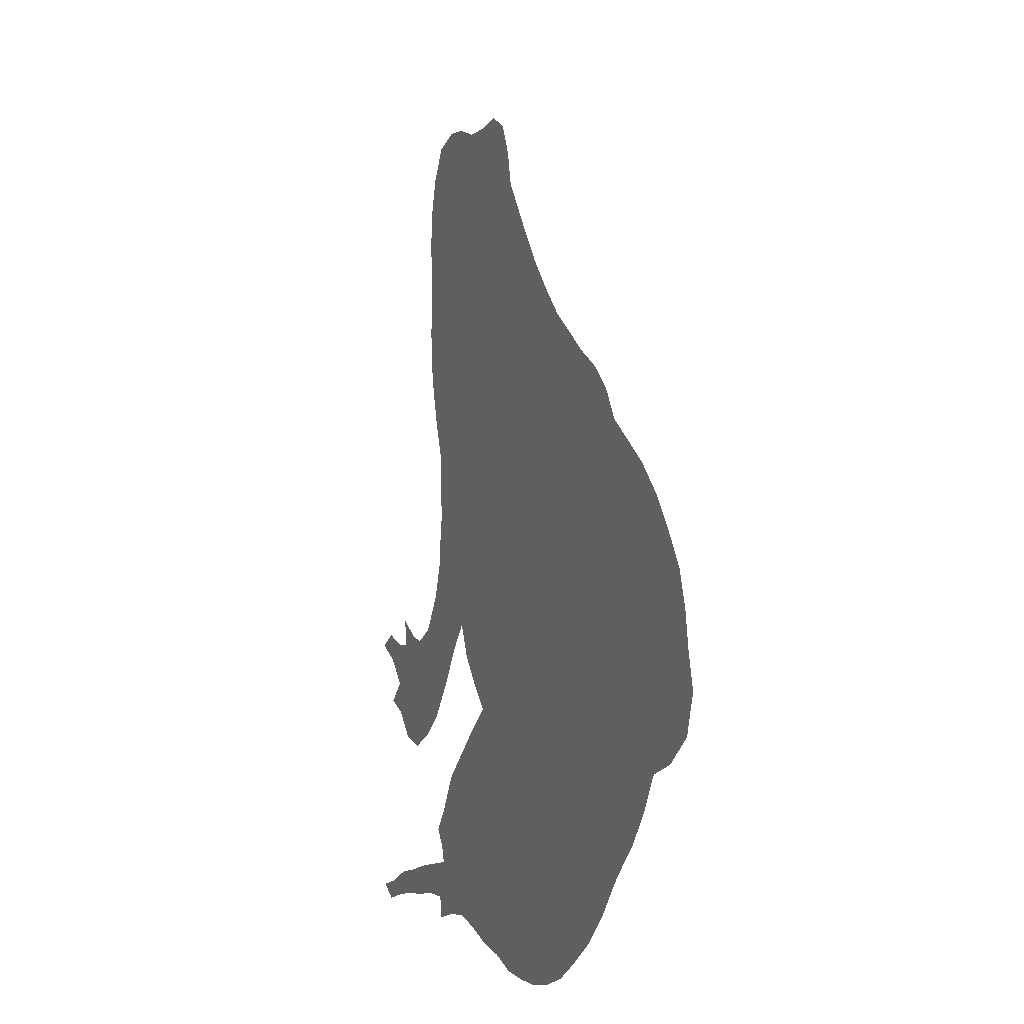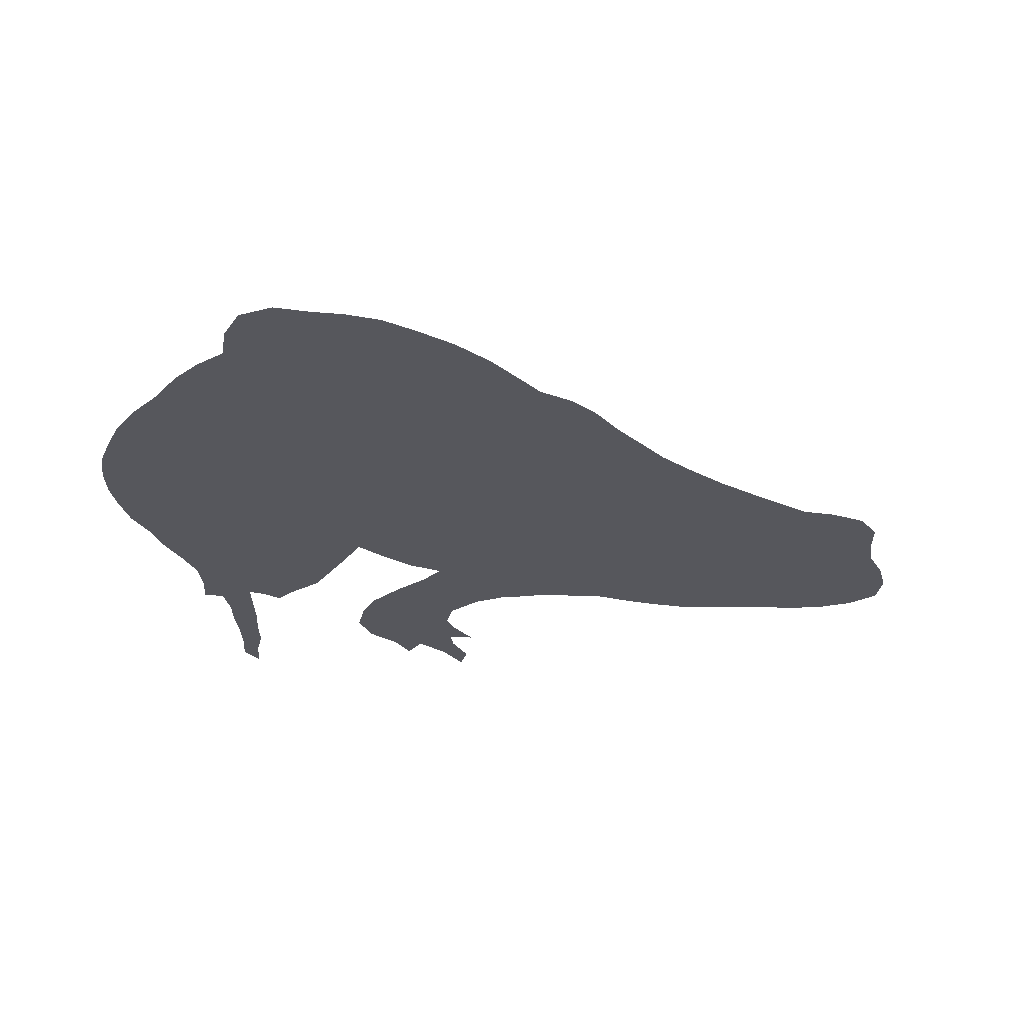
<metadata>
{"format":"obj","ext":"obj","renderer":"f3d","projection":"perspective","resolution":1024,"background":"white","views":[{"elev":-11.1,"azim":70.5,"up":"+Y"},{"elev":-27.5,"azim":90.8,"up":"+Z"}]}
</metadata>
<code>
v 0.2242 0.5015 0
v 0.2301 0.5398 0
v 0.2272 0.5775 0
v 0.2242 0.6165 0
v 0.2095 0.6546 0
v 0.1977 0.6931 0
v 0.1888 0.7316 0
v 0.1859 0.7698 0
v 0.1859 0.8078 0
v 0.1859 0.8428 0
v 0.1829 0.885 0
v 0.1858 0.9233 0
v 0.1976 0.9617 0
v 0.2212 0.9941 0
v 0.2596 1 0
v 0.2979 0.9911 0
v 0.3363 0.9735 0
v 0.3746 0.9676 0
v 0.413 0.9676 0
v 0.4454 0.9469 0
v 0.4631 0.9085 0
v 0.472 0.8702 0
v 0.494 0.8384 0
v 0.5202 0.8004 0
v 0.5493 0.7603 0
v 0.5814 0.7224 0
v 0.6165 0.6844 0
v 0.6489 0.6579 0
v 0.6844 0.6283 0
v 0.7227 0.6018 0
v 0.7522 0.5723 0
v 0.7729 0.5369 0
v 0.8052 0.5104 0
v 0.8407 0.4808 0
v 0.8761 0.4425 0
v 0.9029 0.4037 0
v 0.9263 0.3658 0
v 0.9381 0.3274 0
v 0.9439 0.2897 0
v 0.9528 0.2507 0
v 0.9381 0.2124 0
v 0.8997 0.1917 0
v 0.8614 0.1858 0
v 0.8378 0.1534 0
v 0.8083 0.1239 0
v 0.7699 0.09735 0
v 0.7345 0.0649 0
v 0.6962 0.03835 0
v 0.6573 0.02047 0
v 0.6195 0.0059 0
v 0.5811 0 0
v 0.5428 0 0
v 0.505 0.005821 0
v 0.4661 0.01475 0
v 0.4277 0.03245 0
v 0.3894 0.04425 0
v 0.3505 0.06213 0
v 0.3127 0.0767 0
v 0.2743 0.07965 0
v 0.236 0.0767 0
v 0.233 0.1003 0
v 0.1947 0.1062 0
v 0.157 0.1062 0
v 0.1213 0.1089 0
v 0.08302 0.1093 0
v 0.0413 0.1062 0
v 0.01475 0.1239 0
v 0.0531 0.1268 0
v 0.09144 0.1357 0
v 0.1267 0.1356 0
v 0.1651 0.1384 0
v 0.2034 0.1387 0
v 0.2448 0.1386 0
v 0.2389 0.1563 0
v 0.2242 0.177 0
v 0.2448 0.1976 0
v 0.2714 0.233 0
v 0.309 0.2562 0
v 0.3443 0.278 0
v 0.3805 0.2979 0
v 0.3539 0.3267 0
v 0.3245 0.3628 0
v 0.3068 0.4012 0
v 0.2802 0.3776 0
v 0.2507 0.3422 0
v 0.2153 0.3068 0
v 0.1799 0.2891 0
v 0.1416 0.2802 0
v 0.1032 0.295 0
v 0.07375 0.3274 0
v 0.0413 0.3451 0
v 0.06785 0.3628 0
v 0.03835 0.3953 0
v 0 0.4189 0
v 0.0295 0.4277 0
v 0.06785 0.41 0
v 0.09144 0.4071 0
v 0.0885 0.4366 0
v 0.1239 0.413 0
v 0.1475 0.4041 0
v 0.1799 0.413 0
v 0.2094 0.4484 0
v 0.2242 0.4867 0
v 0.452 0.5461 0
v 0.4239 0.5655 0
v 0.3944 0.63 0
v 0.2667 0.481 0
v 0.4833 0.1495 0
v 0.4895 0.5322 0
v 0.3745 0.7019 0
v 0.3431 0.3926 0
v 0.4873 0.4912 0
v 0.5184 0.4734 0
v 0.4384 0.1543 0
v 0.5504 0.1757 0
v 0.3299 0.8404 0
v 0.2387 0.9632 0
v 0.8701 0.3144 0
v 0.8924 0.274 0
v 0.4109 0.6724 0
v 0.2743 0.429 0
v 0.3783 0.1461 0
v 0.3471 0.1556 0
v 0.5217 0.1528 0
v 0.3325 0.7742 0
v 0.35 0.7372 0
v 0.7353 0.5399 0
v 0.573 0.4141 0
v 0.718 0.5715 0
v 0.9169 0.2417 0
v 0.2527 0.1056 0
v 0.3113 0.1714 0
v 0.4057 0.161 0
v 0.1812 0.1223 0
v 0.1044 0.1219 0
v 0.06384 0.1197 0
v 0.1439 0.1223 0
v 0.2571 0.8934 0
v 0.2636 0.933 0
v 0.4013 0.9297 0
v 0.8519 0.3559 0
v 0.6002 0.3884 0
v 0.04034 0.409 0
v 0.1622 0.3331 0
v 0.1172 0.3352 0
v 0.1089 0.377 0
v 0.08517 0.3495 0
v 0.07237 0.3893 0
v 0.2835 0.1125 0
v 0.2199 0.1202 0
v 0.5825 0.2052 0
v 0.7981 0.3193 0
v 0.2049 0.3816 0
v 0.234 0.4098 0
v 0.1049 0.4084 0
v 0.8018 0.1533 0
v 0.3852 0.4861 0
v 0.3401 0.5521 0
v 0.3162 0.5893 0
v 0.4004 0.4424 0
v 0.9077 0.3077 0
v 0.5679 0.6092 0
v 0.4203 0.4085 0
v 0.6203 0.4912 0
v 0.4089 0.2307 0
v 0.4121 0.8532 0
v 0.6432 0.586 0
v 0.8816 0.2273 0
v 0.8243 0.3911 0
v 0.4903 0.6696 0
v 0.4878 0.701 0
v 0.2928 0.6708 0
v 0.3042 0.6321 0
v 0.4082 0.1173 0
v 0.4559 0.2144 0
v 0.281 0.1492 0
v 0.592 0.1081 0
v 0.2209 0.8237 0
v 0.2526 0.773 0
v 0.2796 0.7075 0
v 0.6409 0.525 0
v 0.6569 0.4905 0
v 0.4255 0.3075 0
v 0.8302 0.3197 0
v 0.8489 0.2851 0
v 0.3553 0.1084 0
v 0.4719 0.7627 0
v 0.3031 0.946 0
v 0.2946 0.8681 0
v 0.4297 0.9091 0
v 0.2021 0.3396 0
v 0.4667 0.3524 0
v 0.3171 0.1269 0
v 0.6887 0.3473 0
v 0.8068 0.4232 0
v 0.6972 0.437 0
v 0.5289 0.5991 0
v 0.5126 0.6411 0
v 0.3594 0.5174 0
v 0.3662 0.5919 0
v 0.4569 0.2494 0
v 0.4451 0.3789 0
v 0.5867 0.5778 0
v 0.4998 0.07837 0
v 0.3407 0.4276 0
v 0.4521 0.09264 0
v 0.6349 0.1318 0
v 0.2556 0.807 0
v 0.8612 0.4006 0
v 0.8375 0.4342 0
v 0.8954 0.3408 0
v 0.4613 0.7258 0
v 0.3535 0.2321 0
v 0.5505 0.08295 0
v 0.2672 0.742 0
v 0.4056 0.8228 0
v 0.431 0.7547 0
v 0.3091 0.2136 0
v 0.4591 0.05619 0
v 0.2205 0.89 0
v 0.3206 0.9043 0
v 0.3641 0.9014 0
v 0.6707 0.4587 0
v 0.5909 0.3 0
v 0.6726 0.1586 0
v 0.7859 0.2117 0
v 0.679 0.2536 0
v 0.828 0.2549 0
v 0.8144 0.2247 0
v 0.7779 0.4879 0
v 0.5207 0.4425 0
v 0.3626 0.8114 0
v 0.489 0.3791 0
v 0.4408 0.7952 0
v 0.2589 0.6421 0
v 0.3853 0.08261 0
v 0.7834 0.3906 0
v 0.2251 0.7491 0
v 0.2468 0.6787 0
v 0.5796 0.4981 0
v 0.4321 0.3438 0
v 0.7533 0.4199 0
v 0.8086 0.4643 0
v 0.7556 0.4613 0
v 0.42 0.2714 0
v 0.455 0.5952 0
v 0.4913 0.04038 0
v 0.4048 0.5287 0
v 0.5256 0.6841 0
v 0.3112 0.5088 0
v 0.3367 0.874 0
v 0.8859 0.3733 0
v 0.1735 0.3718 0
v 0.3938 0.3345 0
v 0.4533 0.4772 0
v 0.4197 0.4713 0
v 0.5007 0.4153 0
v 0.4052 0.3731 0
v 0.2264 0.9272 0
v 0.6091 0.6061 0
v 0.5179 0.1159 0
v 0.591 0.06741 0
v 0.3481 0.6263 0
v 0.1412 0.3643 0
v 0.5693 0.682 0
v 0.548 0.6439 0
v 0.4521 0.6817 0
v 0.2732 0.1868 0
v 0.2428 0.4503 0
v 0.5628 0.03809 0
v 0.6653 0.4221 0
v 0.2524 0.8517 0
v 0.2892 0.8265 0
v 0.3078 0.7408 0
v 0.3815 0.2611 0
v 0.2906 0.78 0
v 0.4013 0.7856 0
v 0.5633 0.3755 0
v 0.2339 0.7148 0
v 0.5627 0.3306 0
v 0.66 0.5555 0
v 0.6351 0.4518 0
v 0.5297 0.3207 0
v 0.3733 0.6601 0
v 0.7293 0.2315 0
v 0.7926 0.2526 0
v 0.7392 0.2785 0
v 0.6842 0.3008 0
v 0.7447 0.3266 0
v 0.6284 0.1788 0
v 0.6638 0.06689 0
v 0.4234 0.1922 0
v 0.3678 0.4486 0
v 0.4278 0.5053 0
v 0.3011 0.5474 0
v 0.2684 0.5651 0
v 0.4616 0.1802 0
v 0.5549 0.5691 0
v 0.3722 0.8549 0
v 0.523 0.5528 0
v 0.8094 0.286 0
v 0.8605 0.2535 0
v 0.6186 0.5601 0
v 0.2359 0.3703 0
v 0.3368 0.6666 0
v 0.5012 0.1888 0
v 0.628 0.04677 0
v 0.4934 0.6089 0
v 0.7715 0.2917 0
v 0.273 0.9666 0
v 0.3121 0.4397 0
v 0.2136 0.8575 0
v 0.525 0.3884 0
v 0.6298 0.3625 0
v 0.6934 0.394 0
v 0.8105 0.3553 0
v 0.7493 0.3754 0
v 0.5331 0.2161 0
v 0.3399 0.4745 0
v 0.4348 0.6362 0
v 0.384 0.5587 0
v 0.5262 0.04264 0
v 0.588 0.6459 0
v 0.4908 0.5712 0
v 0.3254 0.7037 0
v 0.3783 0.407 0
v 0.2881 0.9085 0
v 0.4811 0.4505 0
v 0.2203 0.7877 0
v 0.5511 0.5282 0
v 0.6825 0.1145 0
v 0.5562 0.1304 0
v 0.4507 0.1262 0
v 0.2691 0.6038 0
v 0.4819 0.1127 0
v 0.4202 0.7139 0
v 0.5086 0.7314 0
v 0.2666 0.5217 0
v 0.321 0.8064 0
v 0.682 0.5889 0
v 0.4509 0.8337 0
v 0.3918 0.743 0
v 0.5981 0.4653 0
v 0.7413 0.4986 0
v 0.3802 0.1921 0
v 0.7105 0.5175 0
v 0.5878 0.2541 0
v 0.6657 0.2044 0
v 0.6214 0.2239 0
v 0.7155 0.1411 0
v 0.779 0.175 0
v 0.7087 0.1873 0
v 0.6256 0.3168 0
v 0.6208 0.2712 0
v 0.592 0.1554 0
v 0.4387 0.8754 0
v 0.4003 0.8876 0
v 0.3366 0.9331 0
v 0.364 0.94 0
v 0.4204 0.0721 0
v 0.7272 0.4536 0
v 0.5494 0.2854 0
v 0.6483 0.2466 0
v 0.7512 0.1996 0
v 0.6586 0.3337 0
v 0.6538 0.2884 0
v 0.8456 0.2203 0
v 0.3414 0.1946 0
v 0.8191 0.1883 0
v 0.6079 0.5233 0
v 0.7804 0.4405 0
v 0.4403 0.4423 0
v 0.5821 0.542 0
v 0.7633 0.1331 0
v 0.6774 0.5196 0
v 0.4983 0.3386 0
v 0.5288 0.3565 0
v 0.7085 0.2671 0
v 0.7616 0.2445 0
v 0.7143 0.3139 0
v 0.4617 0.5111 0
v 0.5185 0.5125 0
v 0.5462 0.4918 0
v 0.601 0.431 0
v 0.141 0.3078 0
v 0.6323 0.4065 0
v 0.6621 0.3788 0
v 0.7191 0.3605 0
v 0.7741 0.3439 0
v 0.7234 0.4071 0
v 0.2998 0.4682 0
v 0.4102 0.5972 0
v 0.622 0.6425 0
v 0.3664 0.3647 0
v 0.6523 0.1004 0
v 0.6254 0.08661 0
v 0.4628 0.4123 0
v 0.4922 0.2263 0
v 0.6492 0.6176 0
v 0.7005 0.07808 0
v 0.5462 0.7159 0
v 0.5075 0.7697 0
v 0.48 0.8007 0
v 0.5414 0.4162 0
v 0.3679 0.7723 0
v 0.6963 0.5505 0
v 0.5601 0.4546 0
v 0.699 0.4833 0
v 0.4642 0.2836 0
v 0.5079 0.2592 0
v 0.5522 0.2443 0
v 0.4651 0.3193 0
v 0.5029 0.2986 0
v 0.471 0.6386 0
v 0.7434 0.1655 0
v 0.6982 0.2252 0
v 0.5966 0.3462 0
v 0.5964 0.03047 0
v 0.7283 0.1053 0
f 13 117 14
f 18 140 19
f 384 407 128
f 182 181 164
f 175 201 165
f 232 125 405
f 233 202 192
f 119 168 130
f 216 277 234
f 233 192 376
f 81 394 82
f 66 136 67
f 49 307 50
f 18 359 140
f 329 238 179
f 30 129 31
f 240 383 407
f 2 1 338
f 184 152 301
f 39 119 130
f 40 130 41
f 205 83 111
f 59 131 60
f 149 193 176
f 65 135 136
f 63 134 137
f 64 137 135
f 157 293 160
f 35 34 210
f 93 143 94
f 90 147 91
f 90 145 147
f 148 96 143
f 58 193 149
f 150 72 134
f 33 230 243
f 92 146 148
f 97 155 98
f 74 268 75
f 36 252 37
f 44 156 45
f 117 15 14
f 140 20 19
f 112 328 113
f 112 255 328
f 254 81 80
f 230 244 371
f 189 116 251
f 159 158 200
f 260 162 203
f 179 276 208
f 117 310 15
f 37 211 38
f 38 161 39
f 200 106 263
f 110 305 284
f 26 265 27
f 264 146 145
f 120 267 336
f 266 198 197
f 111 83 82
f 83 121 84
f 209 210 169
f 174 122 186
f 136 68 67
f 237 242 317
f 315 271 387
f 307 418 50
f 20 190 21
f 20 140 190
f 165 245 275
f 232 277 216
f 166 216 341
f 133 292 345
f 281 303 181
f 127 32 31
f 417 280 224
f 406 340 281
f 31 129 127
f 38 211 161
f 252 141 211
f 130 168 42
f 130 42 41
f 39 130 40
f 338 107 250
f 338 1 107
f 269 103 102
f 121 107 269
f 131 61 60
f 132 368 218
f 186 122 123
f 176 193 132
f 284 263 106
f 204 335 206
f 206 333 174
f 62 134 63
f 64 135 65
f 136 69 68
f 136 135 69
f 65 136 66
f 137 71 70
f 137 134 71
f 63 137 64
f 135 70 69
f 135 137 70
f 11 312 220
f 117 259 139
f 116 232 299
f 138 189 327
f 221 251 222
f 303 203 373
f 282 343 384
f 143 95 94
f 143 96 95
f 86 191 87
f 87 385 88
f 89 145 90
f 147 145 146
f 147 92 91
f 148 97 96
f 147 146 92
f 92 148 93
f 93 148 143
f 131 73 150
f 61 131 150
f 58 149 59
f 59 149 131
f 74 176 268
f 268 77 76
f 134 72 71
f 61 150 62
f 62 150 134
f 150 73 72
f 259 117 13
f 310 188 16
f 15 310 16
f 11 220 12
f 128 404 278
f 301 309 286
f 152 389 309
f 85 191 86
f 85 304 191
f 264 253 100
f 253 153 101
f 304 154 153
f 110 284 120
f 97 146 155
f 97 148 146
f 146 100 99
f 155 146 99
f 155 99 98
f 268 76 75
f 73 176 74
f 181 303 370
f 119 185 302
f 219 204 206
f 293 205 326
f 228 301 286
f 229 228 286
f 156 374 45
f 248 157 294
f 295 250 158
f 174 333 114
f 110 336 342
f 373 298 330
f 300 324 109
f 383 330 382
f 294 381 104
f 256 157 160
f 108 297 114
f 181 370 164
f 345 292 165
f 185 184 301
f 367 302 228
f 319 311 205
f 170 249 171
f 168 43 42
f 154 121 269
f 212 267 171
f 191 304 153
f 144 253 264
f 191 153 253
f 179 215 276
f 309 289 287
f 280 278 377
f 117 139 310
f 232 405 277
f 121 83 311
f 87 144 385
f 118 141 184
f 118 185 119
f 114 292 133
f 133 345 122
f 157 319 293
f 138 327 139
f 275 80 79
f 190 356 21
f 385 144 145
f 193 123 132
f 188 17 16
f 223 282 271
f 169 237 316
f 195 371 237
f 115 318 306
f 210 195 169
f 141 316 184
f 141 169 316
f 323 265 266
f 197 308 324
f 319 205 293
f 250 107 391
f 267 120 320
f 200 158 321
f 105 321 248
f 270 214 322
f 174 114 133
f 384 128 142
f 5 235 239
f 172 305 325
f 160 293 326
f 188 327 221
f 163 326 258
f 201 245 165
f 260 303 167
f 8 7 238
f 166 357 299
f 320 246 414
f 52 322 53
f 204 247 322
f 206 335 333
f 331 207 395
f 214 177 332
f 272 189 138
f 329 179 208
f 8 238 329
f 273 339 116
f 35 210 209
f 211 141 118
f 120 284 106
f 4 334 235
f 176 132 268
f 268 132 218
f 171 249 337
f 187 212 337
f 213 165 275
f 123 122 345
f 368 123 345
f 56 236 57
f 57 236 186
f 291 396 307
f 161 118 119
f 339 125 232
f 261 332 124
f 292 297 175
f 51 418 270
f 204 261 335
f 279 215 238
f 216 234 341
f 116 339 232
f 216 299 232
f 217 187 234
f 241 254 183
f 6 239 279
f 53 247 54
f 274 325 126
f 257 233 313
f 164 240 343
f 35 209 36
f 36 209 252
f 213 79 78
f 218 213 78
f 132 123 368
f 57 186 58
f 58 186 193
f 218 78 77
f 54 247 219
f 55 54 219
f 122 174 133
f 55 360 56
f 236 360 174
f 9 178 10
f 55 219 360
f 11 10 312
f 272 138 220
f 166 341 356
f 222 299 357
f 189 251 221
f 188 221 358
f 327 189 221
f 17 359 18
f 358 221 222
f 33 243 34
f 56 360 236
f 344 408 361
f 259 138 139
f 412 241 183
f 224 362 347
f 224 280 362
f 227 363 348
f 226 364 351
f 226 379 364
f 365 314 353
f 227 366 363
f 227 288 366
f 350 225 331
f 207 290 355
f 185 301 228
f 168 302 367
f 302 185 228
f 185 118 184
f 161 211 118
f 368 213 218
f 367 228 229
f 44 369 156
f 209 169 141
f 235 173 172
f 114 297 292
f 177 355 332
f 236 174 186
f 178 329 208
f 335 261 108
f 361 196 390
f 243 371 195
f 243 230 371
f 398 201 175
f 8 329 9
f 335 108 333
f 243 195 210
f 199 157 248
f 170 198 249
f 158 250 199
f 298 197 300
f 333 108 114
f 239 172 180
f 372 255 256
f 372 160 163
f 256 255 294
f 397 163 202
f 257 328 397
f 373 330 240
f 12 259 13
f 261 124 108
f 73 131 149
f 323 162 260
f 89 385 145
f 26 401 265
f 264 100 146
f 267 170 171
f 336 267 212
f 266 197 162
f 237 317 389
f 196 271 315
f 215 274 276
f 273 116 189
f 245 80 275
f 277 217 234
f 144 264 145
f 180 325 274
f 29 399 340
f 140 357 190
f 417 278 280
f 375 181 182
f 346 406 375
f 223 182 282
f 377 233 376
f 280 283 362
f 278 313 377
f 287 378 285
f 286 379 226
f 286 309 379
f 380 194 288
f 287 380 378
f 378 380 288
f 225 290 207
f 395 207 396
f 292 175 165
f 286 226 229
f 240 330 383
f 2 338 296
f 295 338 250
f 159 295 158
f 109 381 112
f 381 294 255
f 256 294 157
f 298 300 330
f 161 119 39
f 342 336 217
f 382 109 112
f 203 162 298
f 407 113 231
f 121 311 391
f 256 160 372
f 301 152 309
f 119 302 168
f 169 195 237
f 154 102 101
f 106 320 120
f 84 304 85
f 144 191 253
f 172 173 305
f 115 306 124
f 297 306 175
f 253 101 100
f 262 177 214
f 262 307 396
f 178 208 272
f 276 274 125
f 208 276 273
f 325 110 126
f 309 287 379
f 142 278 417
f 126 405 125
f 139 188 310
f 277 342 217
f 30 340 129
f 340 167 281
f 252 211 37
f 231 328 257
f 154 101 153
f 308 246 324
f 343 240 407
f 386 142 314
f 315 387 194
f 387 386 314
f 317 388 289
f 316 389 152
f 316 237 389
f 390 196 315
f 317 390 388
f 388 390 315
f 151 318 115
f 306 398 175
f 306 318 398
f 316 152 184
f 265 249 266
f 266 249 198
f 88 385 89
f 107 121 391
f 319 391 311
f 199 319 157
f 199 250 319
f 106 392 320
f 170 267 414
f 414 267 320
f 106 200 392
f 321 158 199
f 248 321 199
f 51 270 52
f 52 270 322
f 322 214 204
f 191 144 87
f 27 323 393
f 393 323 260
f 323 266 162
f 324 104 109
f 4 235 5
f 239 235 172
f 325 305 110
f 180 172 325
f 326 205 111
f 409 245 201
f 139 327 188
f 394 111 82
f 324 246 104
f 163 160 326
f 258 394 254
f 351 374 156
f 28 393 399
f 159 200 263
f 260 203 303
f 382 112 113
f 116 299 251
f 12 220 259
f 259 220 138
f 47 419 400
f 400 331 291
f 332 355 115
f 149 176 73
f 360 219 206
f 2 296 3
f 3 296 334
f 183 80 245
f 305 173 263
f 3 334 4
f 334 159 173
f 235 334 173
f 110 120 336
f 305 263 284
f 268 218 77
f 107 103 269
f 337 401 25
f 337 249 401
f 212 171 337
f 24 402 25
f 24 403 402
f 1 103 107
f 48 291 49
f 49 291 307
f 332 115 124
f 339 276 125
f 261 214 332
f 261 204 214
f 124 306 108
f 108 306 297
f 50 418 51
f 270 262 214
f 6 279 7
f 7 279 238
f 238 215 179
f 29 340 30
f 341 23 22
f 341 234 403
f 356 341 22
f 166 299 216
f 341 403 23
f 234 187 403
f 217 212 187
f 291 395 396
f 126 110 342
f 406 281 375
f 258 254 241
f 5 239 6
f 279 180 215
f 279 239 180
f 274 126 125
f 53 322 247
f 274 215 180
f 231 257 404
f 404 257 313
f 126 342 405
f 296 338 295
f 406 129 340
f 213 275 79
f 343 407 384
f 178 272 312
f 282 164 343
f 243 210 34
f 32 230 33
f 32 344 230
f 361 408 196
f 345 165 213
f 344 127 346
f 223 408 182
f 408 344 346
f 254 80 183
f 347 411 151
f 347 362 411
f 376 192 412
f 410 362 413
f 170 414 198
f 374 415 350
f 351 364 415
f 416 227 348
f 352 416 348
f 374 350 419
f 418 262 270
f 354 224 347
f 331 395 291
f 349 354 347
f 366 365 353
f 307 262 418
f 366 288 365
f 396 207 177
f 419 350 331
f 331 225 207
f 355 151 115
f 355 290 151
f 177 207 355
f 154 269 102
f 374 46 45
f 178 312 10
f 166 356 357
f 21 356 22
f 357 356 190
f 188 358 17
f 359 358 222
f 17 358 359
f 140 359 222
f 222 357 140
f 360 206 174
f 219 247 204
f 344 361 244
f 244 361 242
f 375 408 346
f 346 127 406
f 192 241 412
f 362 410 411
f 362 283 413
f 363 349 348
f 363 354 349
f 364 352 415
f 364 285 352
f 194 387 365
f 288 194 365
f 363 366 354
f 354 366 353
f 168 367 43
f 369 367 229
f 156 369 351
f 213 368 345
f 351 369 226
f 43 367 369
f 44 43 369
f 226 369 229
f 370 240 164
f 273 276 339
f 371 242 237
f 371 244 242
f 198 414 308
f 197 324 300
f 298 162 197
f 328 255 372
f 397 372 163
f 381 109 104
f 272 273 189
f 202 163 258
f 233 397 202
f 230 344 244
f 203 298 373
f 373 370 303
f 217 336 212
f 399 167 340
f 399 260 167
f 202 241 192
f 202 258 241
f 408 375 182
f 375 281 181
f 196 223 271
f 159 296 295
f 296 159 334
f 313 233 377
f 283 376 413
f 280 377 283
f 377 376 283
f 378 227 416
f 378 288 227
f 379 285 364
f 379 287 285
f 289 388 380
f 287 289 380
f 105 248 104
f 104 248 294
f 381 255 112
f 272 208 273
f 300 109 382
f 330 300 382
f 383 382 113
f 407 383 113
f 240 370 373
f 414 246 308
f 281 167 303
f 252 209 141
f 142 128 278
f 384 142 386
f 271 282 386
f 387 314 365
f 387 271 386
f 388 194 380
f 388 315 194
f 389 289 309
f 389 317 289
f 242 361 390
f 317 242 390
f 27 265 323
f 250 391 319
f 392 246 320
f 392 321 105
f 392 105 246
f 392 200 321
f 27 393 28
f 399 393 260
f 282 384 386
f 251 299 222
f 83 205 311
f 326 111 394
f 258 326 394
f 246 105 104
f 198 308 197
f 254 394 81
f 396 177 262
f 351 415 374
f 231 113 328
f 397 328 372
f 28 399 29
f 159 263 173
f 329 178 9
f 47 400 48
f 48 400 291
f 401 26 25
f 401 249 265
f 402 337 25
f 402 187 337
f 403 24 23
f 403 187 402
f 407 404 128
f 278 404 313
f 405 342 277
f 233 257 397
f 127 129 406
f 127 344 32
f 407 231 404
f 312 272 220
f 186 123 193
f 282 182 164
f 408 223 196
f 410 201 398
f 409 183 245
f 410 398 318
f 410 409 201
f 411 318 151
f 411 410 318
f 413 412 409
f 412 183 409
f 410 413 409
f 413 376 412
f 349 151 290
f 349 347 151
f 348 290 225
f 348 349 290
f 352 225 350
f 352 348 225
f 374 419 46
f 415 352 350
f 285 378 416
f 352 285 416
f 314 142 417
f 353 314 417
f 353 417 224
f 354 353 224
f 84 154 304
f 84 121 154
f 46 419 47
f 400 419 331

</code>
